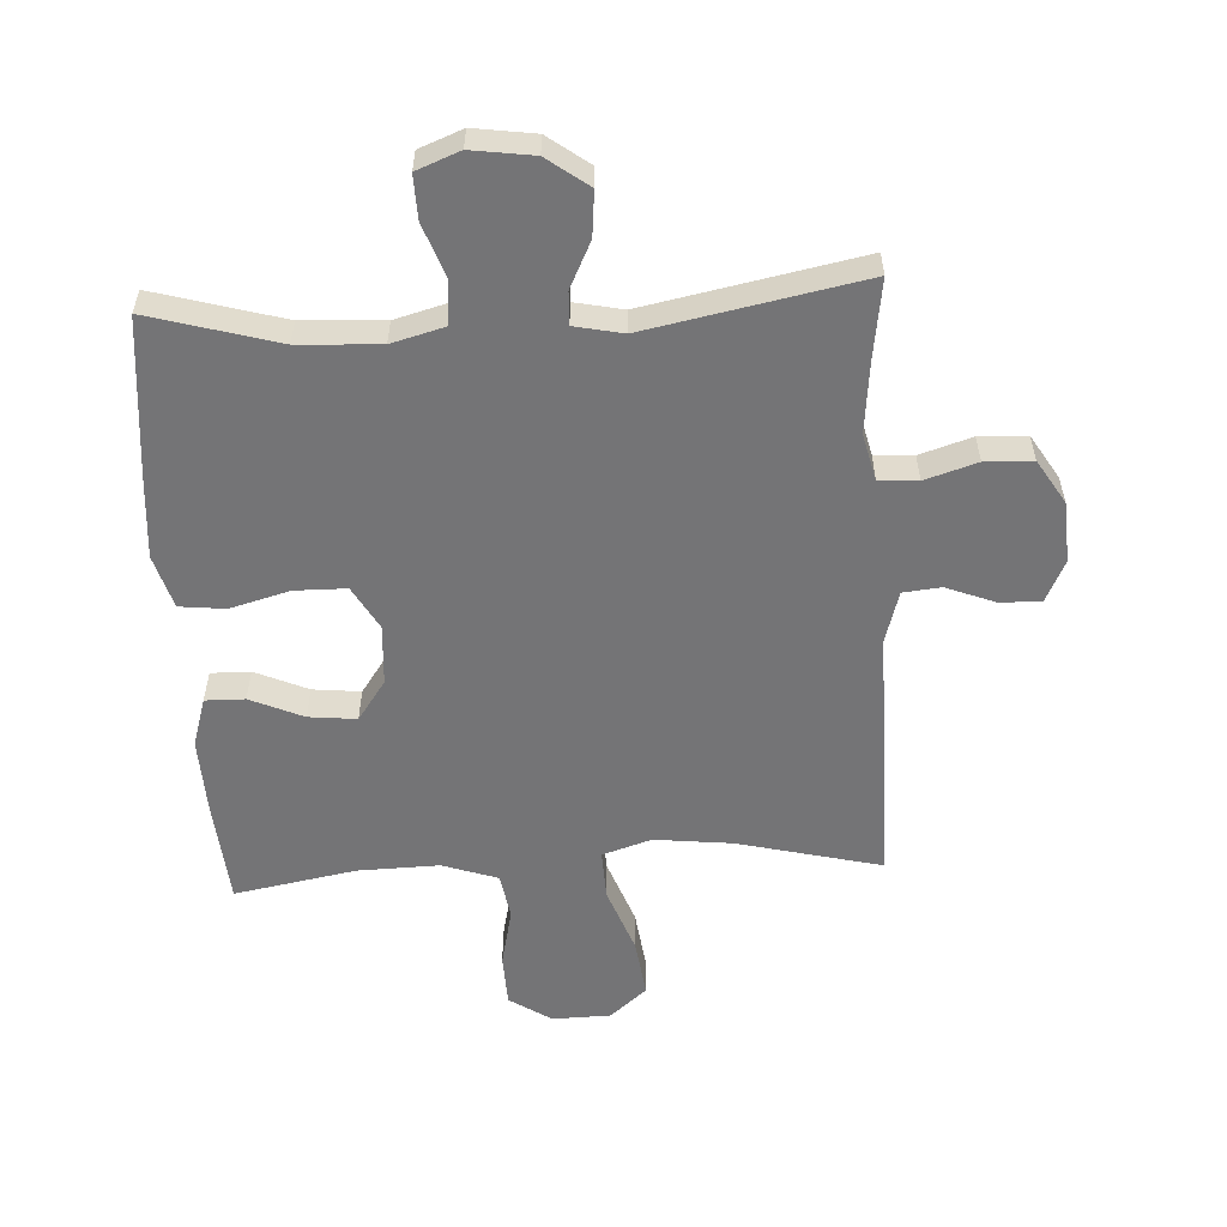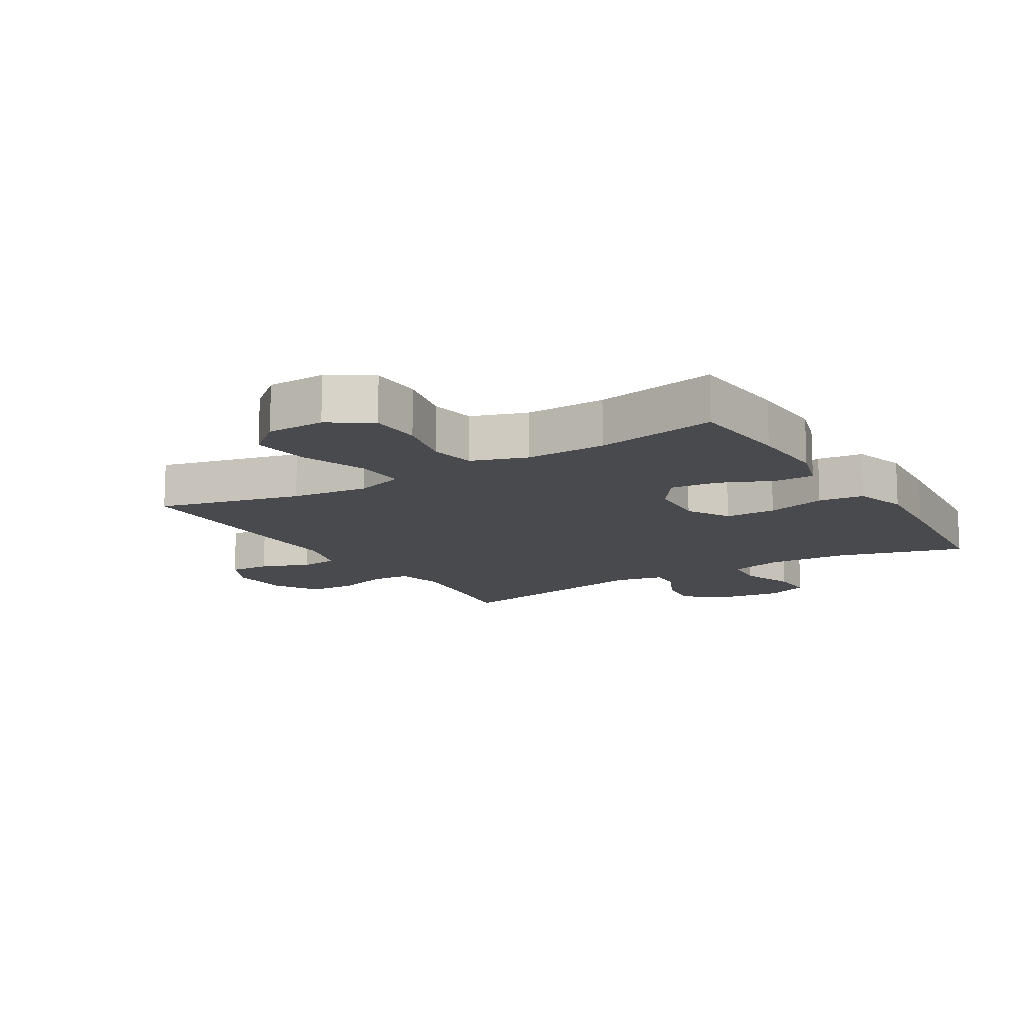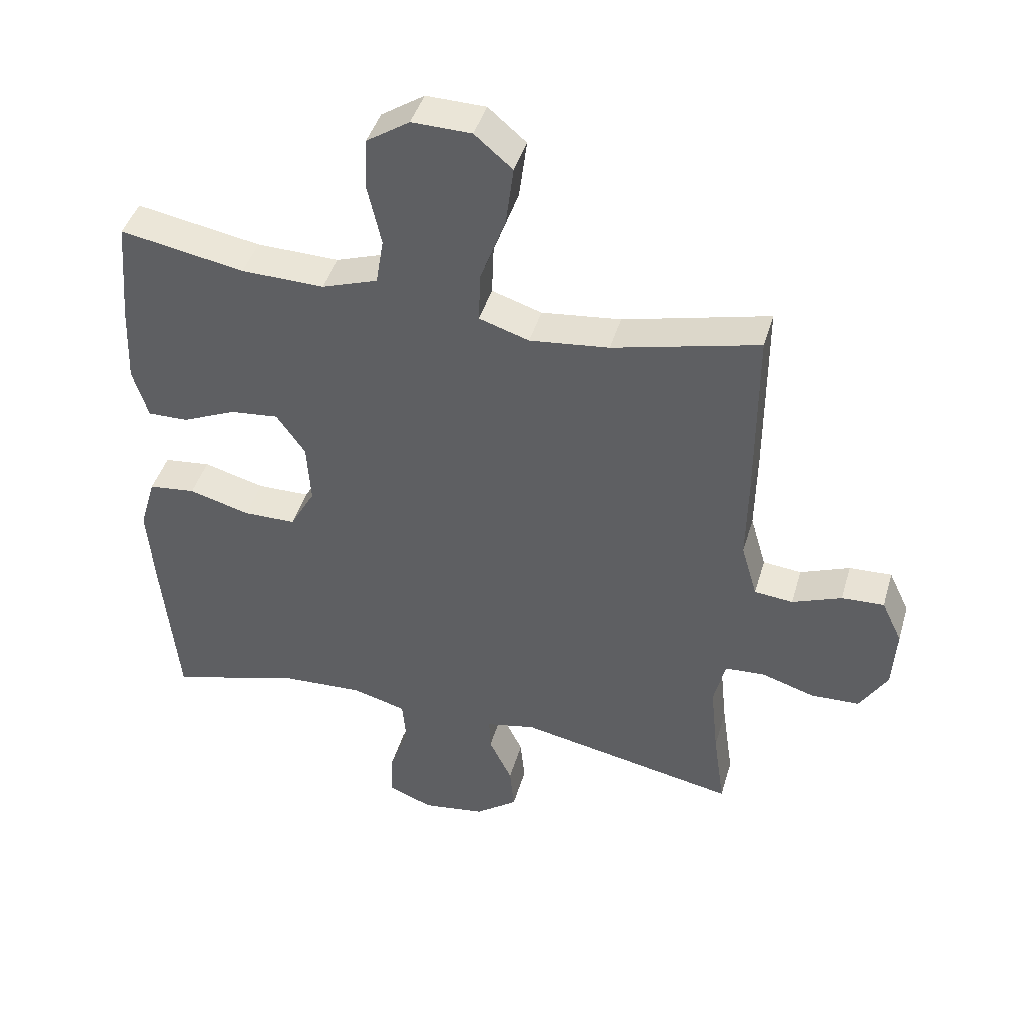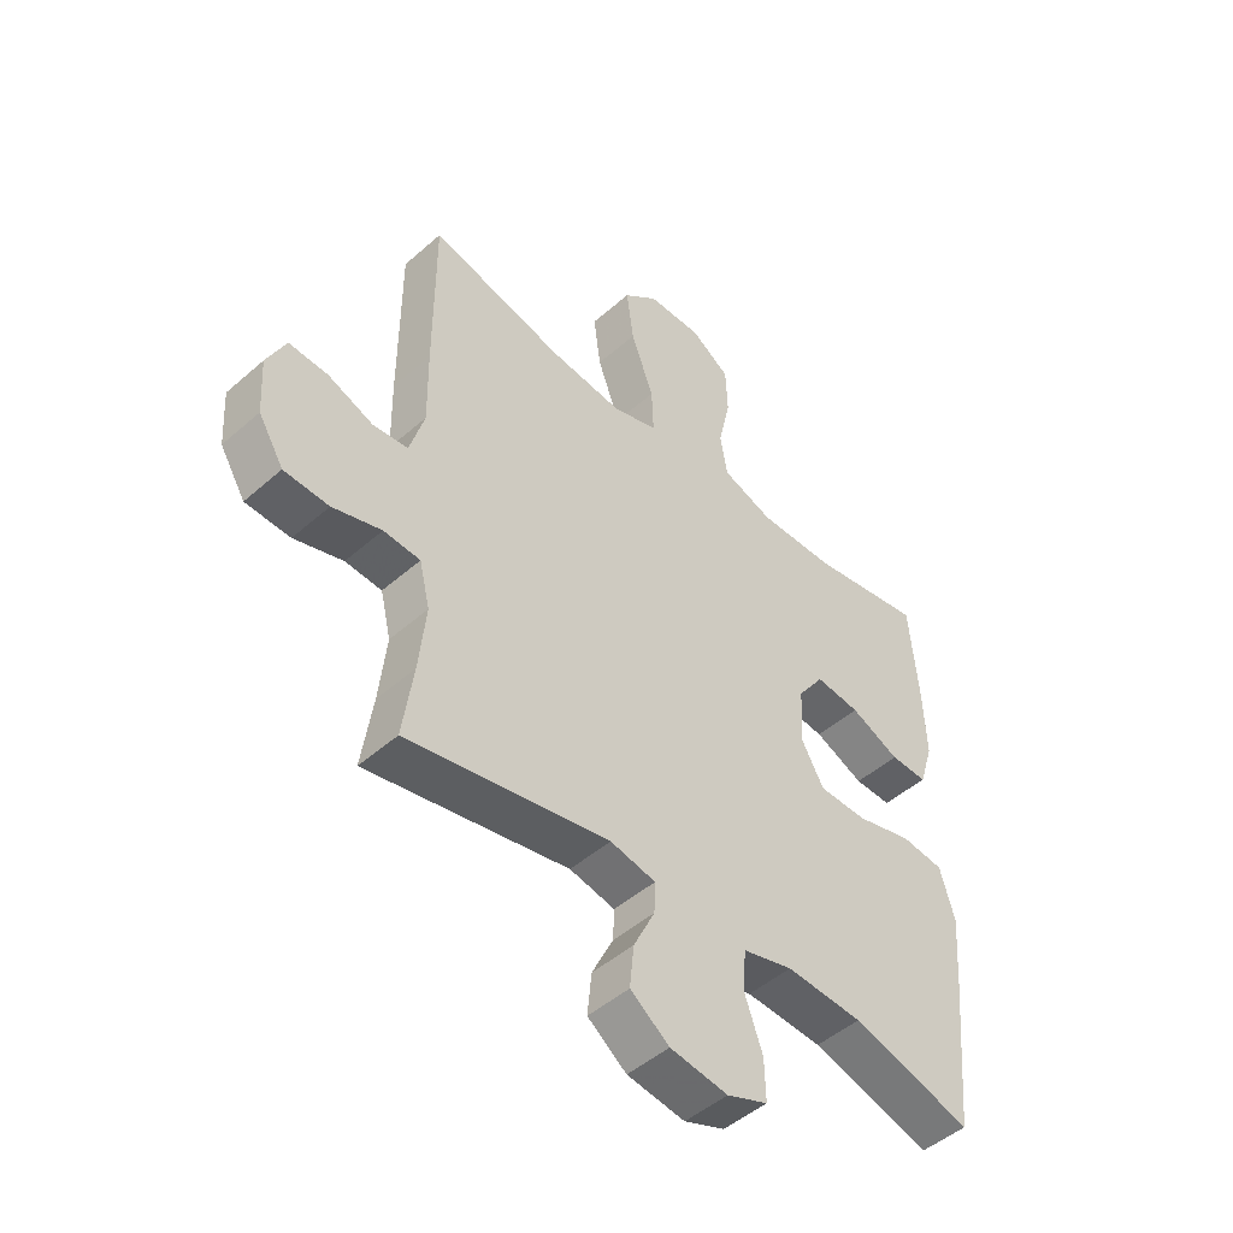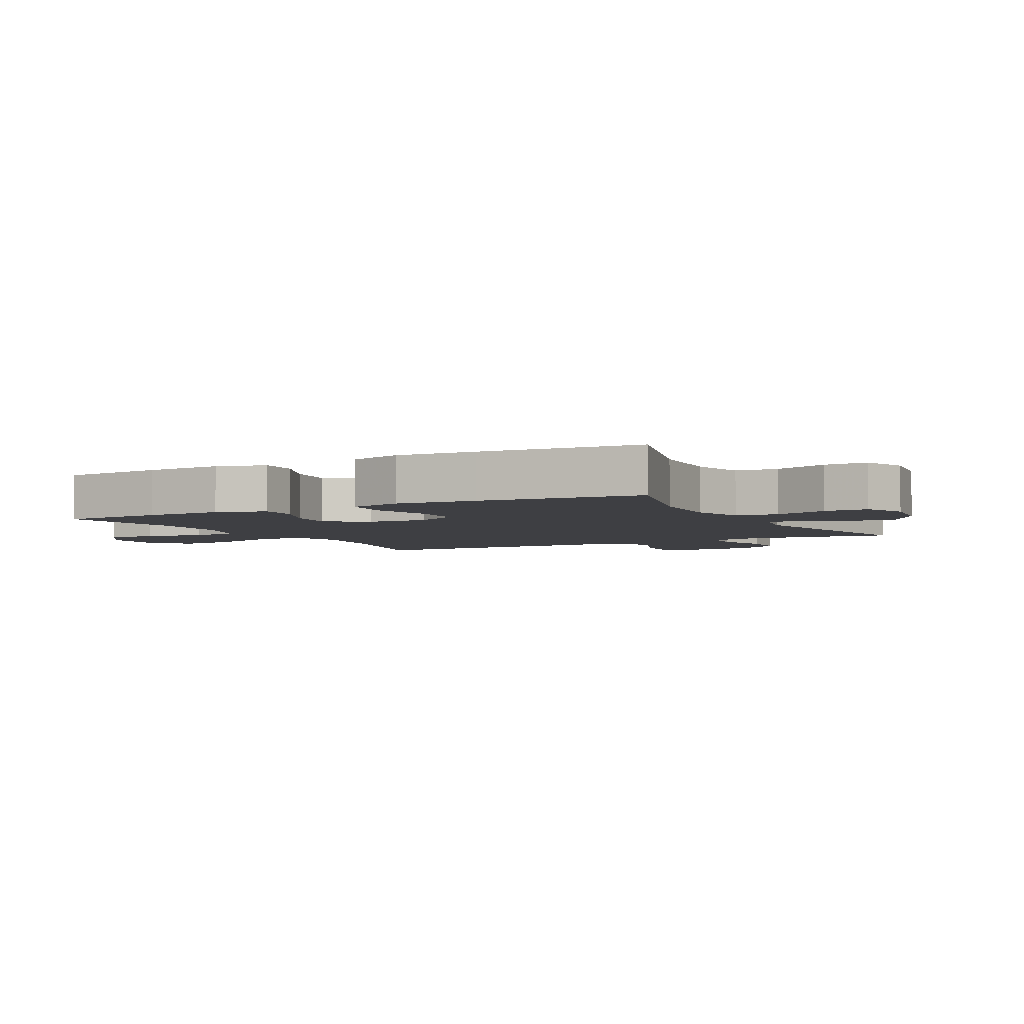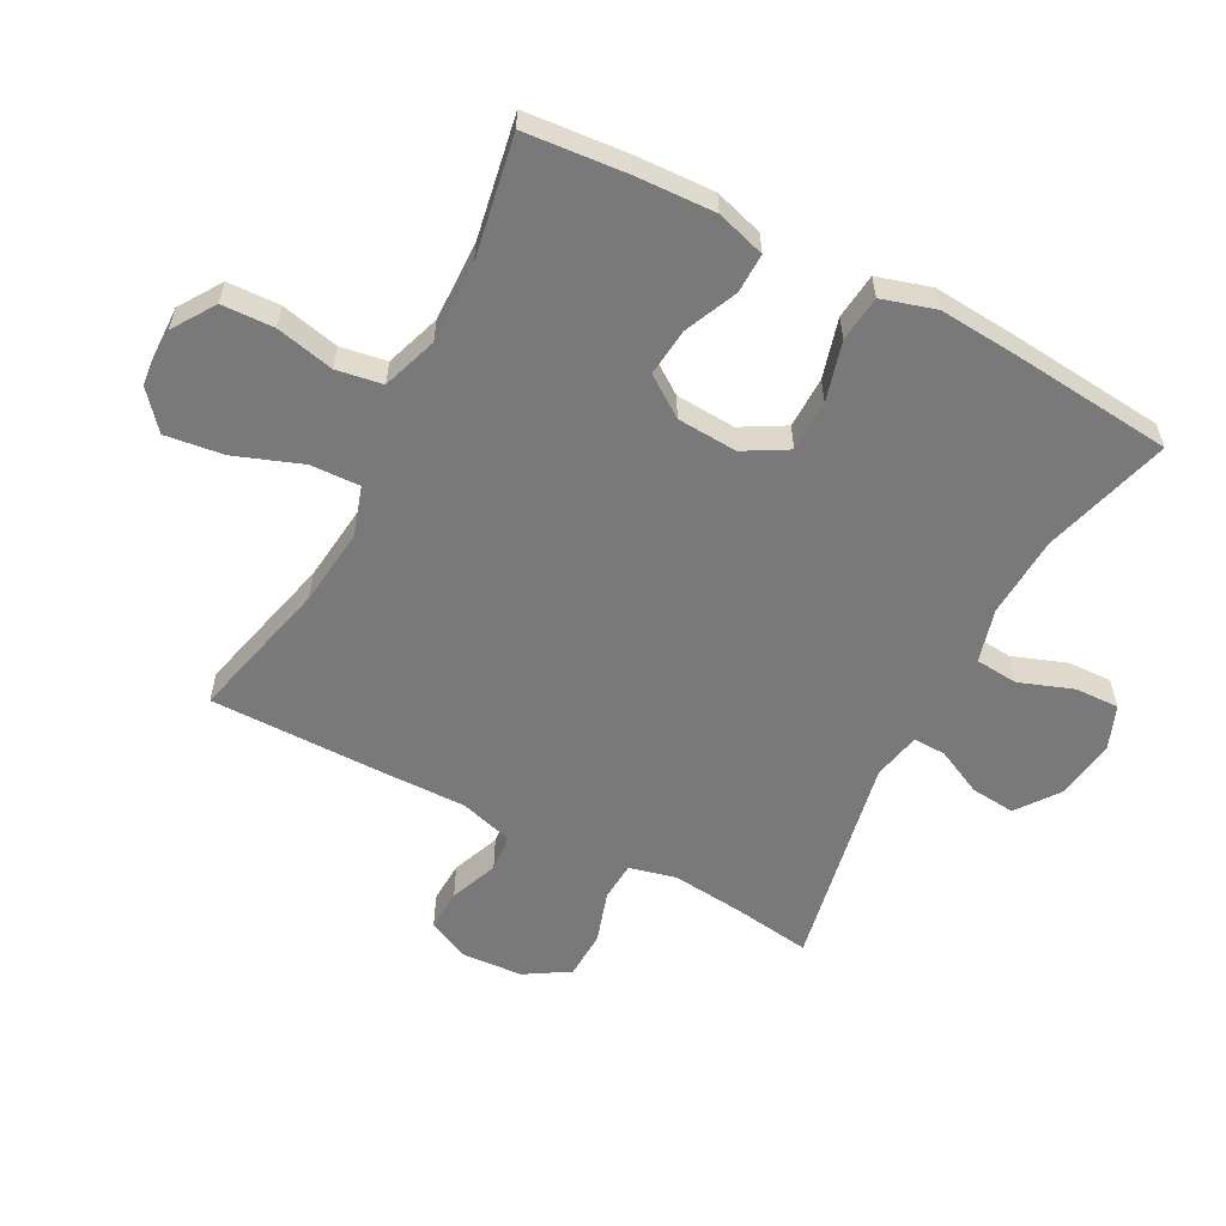
<metadata>
{"format":"obj","ext":"obj","renderer":"f3d","projection":"perspective","resolution":1024,"background":"white","views":[{"elev":-56.3,"azim":-176.8,"up":"+Y"},{"elev":-13.1,"azim":31.4,"up":"+Y"},{"elev":43.1,"azim":-164.0,"up":"+Z"},{"elev":-48.1,"azim":-45.5,"up":"+Z"},{"elev":-4.2,"azim":118.1,"up":"+Y"},{"elev":-57.8,"azim":62.3,"up":"+Y"}]}
</metadata>
<code>
v 0.5 0.07 0.5
v 0.514 0.07 0.336
v 0.519 0.07 0.212
v 0.495 0.07 0.134
v 0.432 0.07 0.135
v 0.348 0.07 0.172
v 0.272 0.07 0.18
v 0.227 0.07 0.116
v 0.221 0.07 0.02
v 0.26 0.07 -0.049
v 0.342 0.07 -0.05
v 0.437 0.07 -0.024
v 0.51 0.07 -0.032
v 0.535 0.07 -0.117
v 0.525 0.07 -0.244
v 0.5 0.07 -0.5
v 0.296 0.07 -0.442
v 0.166 0.07 -0.435
v 0.081 0.07 -0.458
v 0.075 0.07 -0.526
v 0.106 0.07 -0.612
v 0.108 0.07 -0.682
v 0.039 0.07 -0.709
v -0.059 0.07 -0.695
v -0.125 0.07 -0.646
v -0.118 0.07 -0.575
v -0.082 0.07 -0.501
v -0.08 0.07 -0.449
v -0.157 0.07 -0.433
v -0.5 0.07 -0.5
v -0.482 0.07 -0.375
v -0.47 0.07 -0.261
v -0.488 0.07 -0.186
v -0.55 0.07 -0.182
v -0.633 0.07 -0.208
v -0.709 0.07 -0.205
v -0.752 0.07 -0.135
v -0.758 0.07 -0.038
v -0.726 0.07 0.029
v -0.66 0.07 0.026
v -0.583 0.07 -0.004
v -0.523 0.07 0.002
v -0.498 0.07 0.087
v -0.5 0.07 0.217
v -0.5 0.07 0.5
v -0.272 0.07 0.444
v -0.148 0.07 0.43
v -0.07 0.07 0.455
v -0.073 0.07 0.534
v -0.112 0.07 0.64
v -0.124 0.07 0.733
v -0.065 0.07 0.783
v 0.028 0.07 0.785
v 0.095 0.07 0.741
v 0.098 0.07 0.658
v 0.077 0.07 0.565
v 0.089 0.07 0.492
v 0.177 0.07 0.462
v 0.306 0.07 0.465
v 0.5 0 0.5
v 0.514 0 0.336
v 0.519 0 0.212
v 0.495 0 0.134
v 0.432 0 0.135
v 0.348 0 0.172
v 0.272 0 0.18
v 0.227 0 0.116
v 0.221 0 0.02
v 0.26 0 -0.049
v 0.342 0 -0.05
v 0.437 0 -0.024
v 0.51 0 -0.032
v 0.535 0 -0.117
v 0.525 0 -0.244
v 0.5 0 -0.5
v 0.296 0 -0.442
v 0.166 0 -0.435
v 0.081 0 -0.458
v 0.075 0 -0.526
v 0.106 0 -0.612
v 0.108 0 -0.682
v 0.039 0 -0.709
v -0.059 0 -0.695
v -0.125 0 -0.646
v -0.118 0 -0.575
v -0.082 0 -0.501
v -0.08 0 -0.449
v -0.157 0 -0.433
v -0.5 0 -0.5
v -0.482 0 -0.375
v -0.47 0 -0.261
v -0.488 0 -0.186
v -0.55 0 -0.182
v -0.633 0 -0.208
v -0.709 0 -0.205
v -0.752 0 -0.135
v -0.758 0 -0.038
v -0.726 0 0.029
v -0.66 0 0.026
v -0.583 0 -0.004
v -0.523 0 0.002
v -0.498 0 0.087
v -0.5 0 0.217
v -0.5 0 0.5
v -0.272 0 0.444
v -0.148 0 0.43
v -0.07 0 0.455
v -0.073 0 0.534
v -0.112 0 0.64
v -0.124 0 0.733
v -0.065 0 0.783
v 0.028 0 0.785
v 0.095 0 0.741
v 0.098 0 0.658
v 0.077 0 0.565
v 0.089 0 0.492
v 0.177 0 0.462
v 0.306 0 0.465
f 53 54 55 56
f 53 56 57
f 52 53 57
f 49 50 51 52
f 48 49 52 57
f 47 48 57 58
f 43 44 45 46
f 42 43 46 47
f 38 39 40 41
f 38 41 42
f 37 38 42
f 34 35 36 37
f 33 34 37 42
f 32 33 42 47
f 29 30 31
f 29 31 32 47
f 24 25 26 27
f 24 27 28
f 23 24 28
f 20 21 22 23
f 19 20 23 28
f 18 19 28 29
f 14 15 16 17
f 14 17 18
f 11 12 13 14
f 10 11 14 18
f 9 10 18 29
f 3 4 5 6
f 3 6 7
f 59 1 2 3
f 59 3 7
f 58 59 7 8
f 29 47 58
f 8 9 29 58
f 115 114 113 112
f 116 115 112
f 116 112 111
f 111 110 109 108
f 116 111 108 107
f 117 116 107 106
f 105 104 103 102
f 106 105 102 101
f 100 99 98 97
f 101 100 97
f 101 97 96
f 96 95 94 93
f 101 96 93 92
f 106 101 92 91
f 90 89 88
f 106 91 90 88
f 86 85 84 83
f 87 86 83
f 87 83 82
f 82 81 80 79
f 87 82 79 78
f 88 87 78 77
f 76 75 74 73
f 77 76 73
f 73 72 71 70
f 77 73 70 69
f 88 77 69 68
f 65 64 63 62
f 66 65 62
f 62 61 60 118
f 66 62 118
f 67 66 118 117
f 117 106 88
f 117 88 68 67
f 1 60 61 2
f 2 61 62 3
f 3 62 63 4
f 4 63 64 5
f 5 64 65 6
f 6 65 66 7
f 7 66 67 8
f 8 67 68 9
f 9 68 69 10
f 10 69 70 11
f 11 70 71 12
f 12 71 72 13
f 13 72 73 14
f 14 73 74 15
f 15 74 75 16
f 16 75 76 17
f 17 76 77 18
f 18 77 78 19
f 19 78 79 20
f 20 79 80 21
f 21 80 81 22
f 22 81 82 23
f 23 82 83 24
f 24 83 84 25
f 25 84 85 26
f 26 85 86 27
f 27 86 87 28
f 28 87 88 29
f 29 88 89 30
f 30 89 90 31
f 31 90 91 32
f 32 91 92 33
f 33 92 93 34
f 34 93 94 35
f 35 94 95 36
f 36 95 96 37
f 37 96 97 38
f 38 97 98 39
f 39 98 99 40
f 40 99 100 41
f 41 100 101 42
f 42 101 102 43
f 43 102 103 44
f 44 103 104 45
f 45 104 105 46
f 46 105 106 47
f 47 106 107 48
f 48 107 108 49
f 49 108 109 50
f 50 109 110 51
f 51 110 111 52
f 52 111 112 53
f 53 112 113 54
f 54 113 114 55
f 55 114 115 56
f 56 115 116 57
f 57 116 117 58
f 58 117 118 59
f 59 118 60 1

</code>
